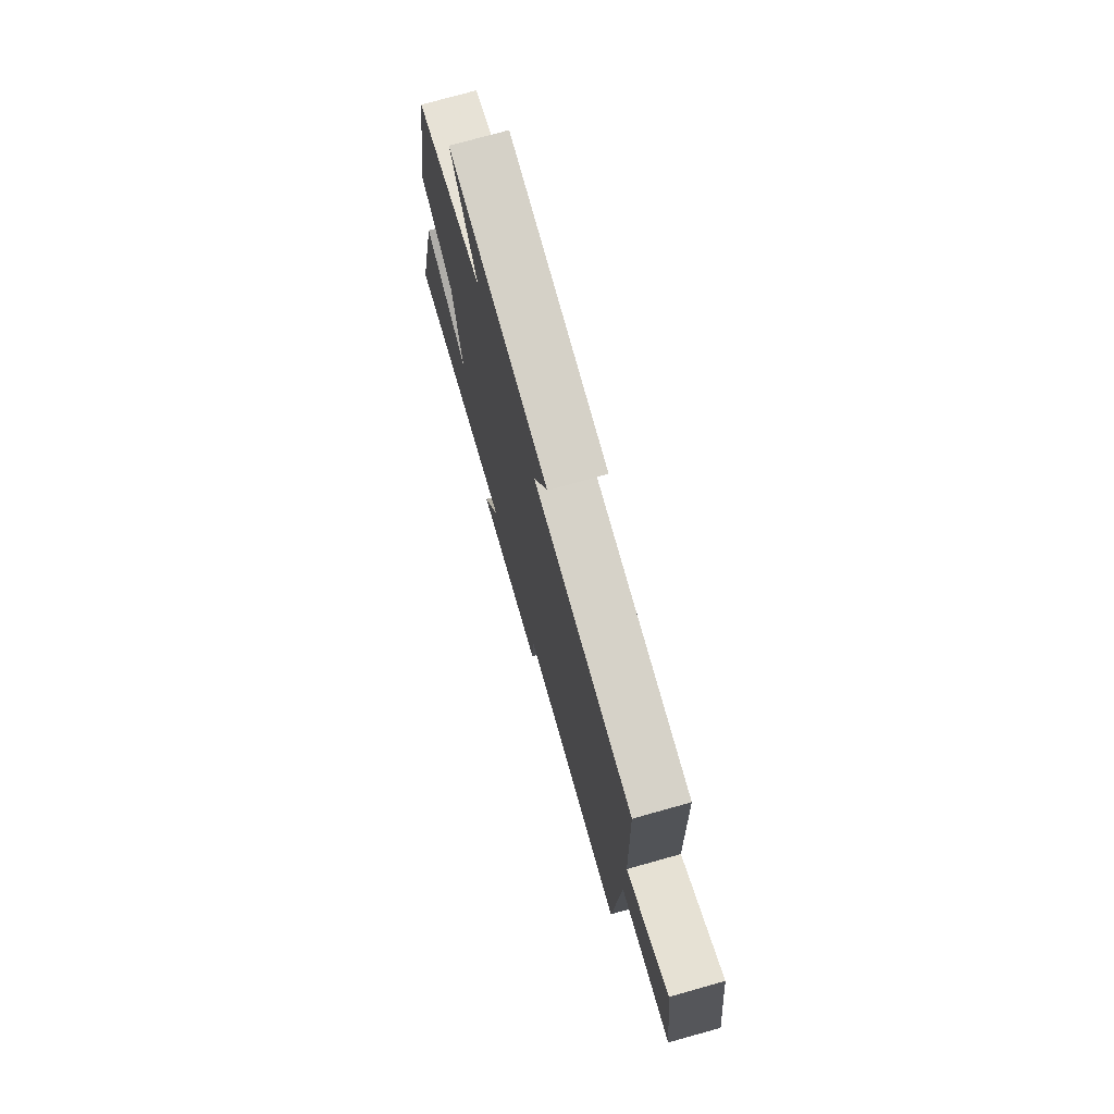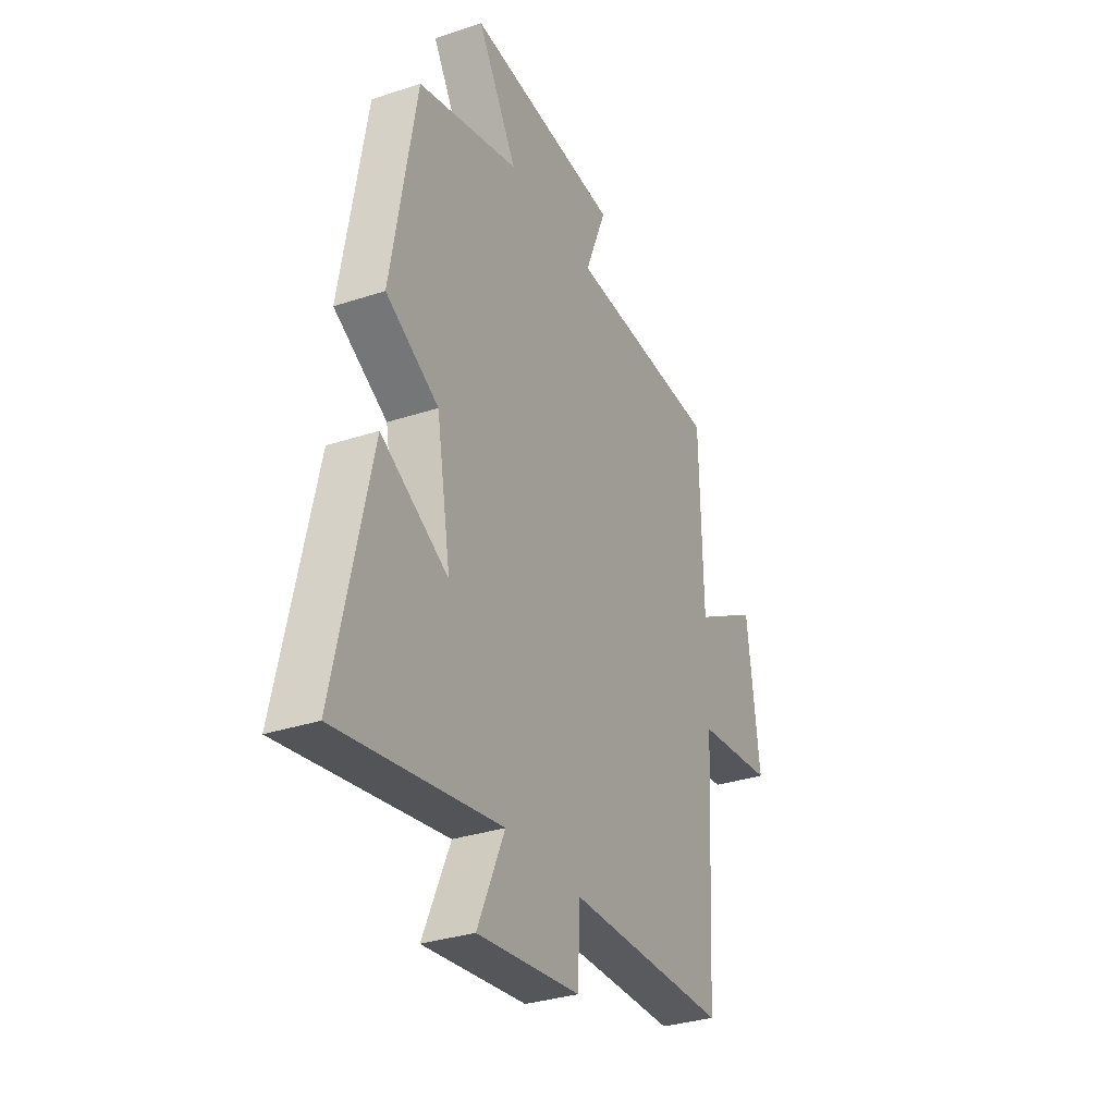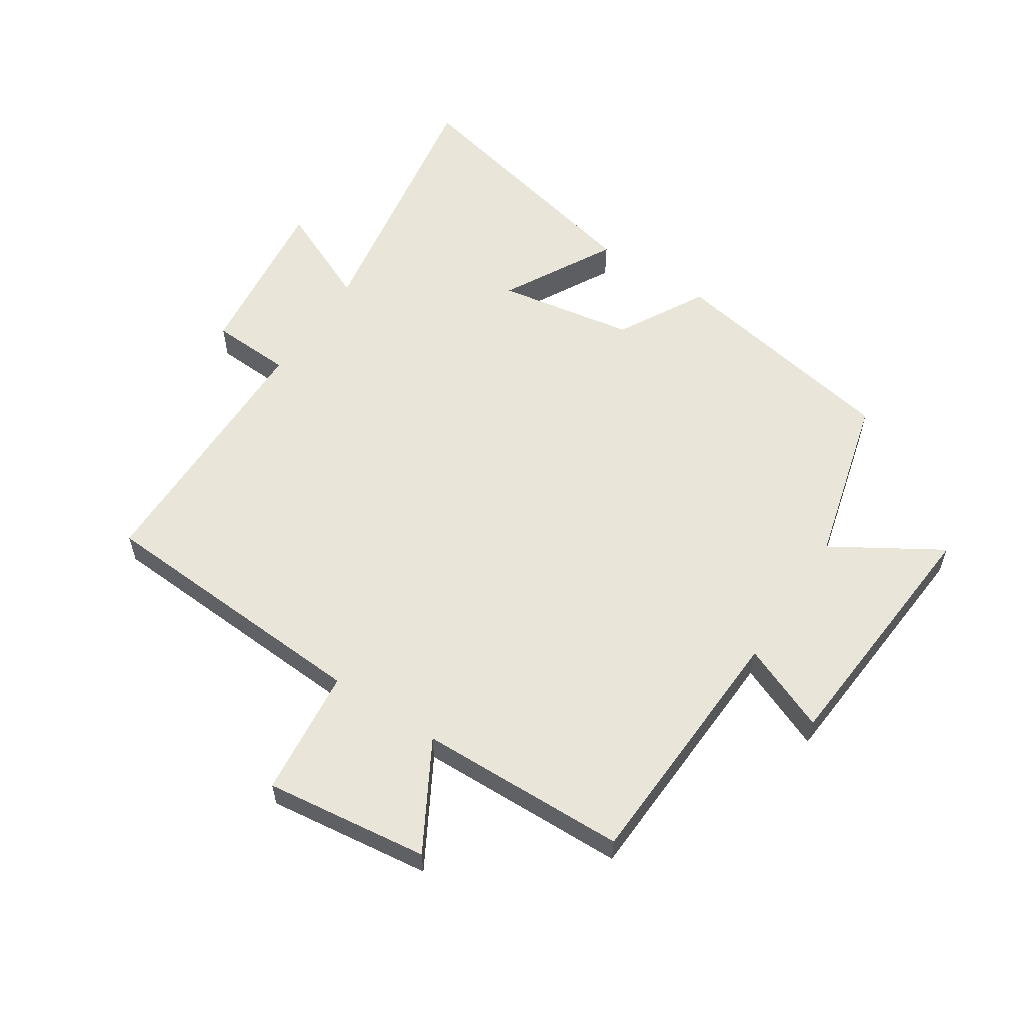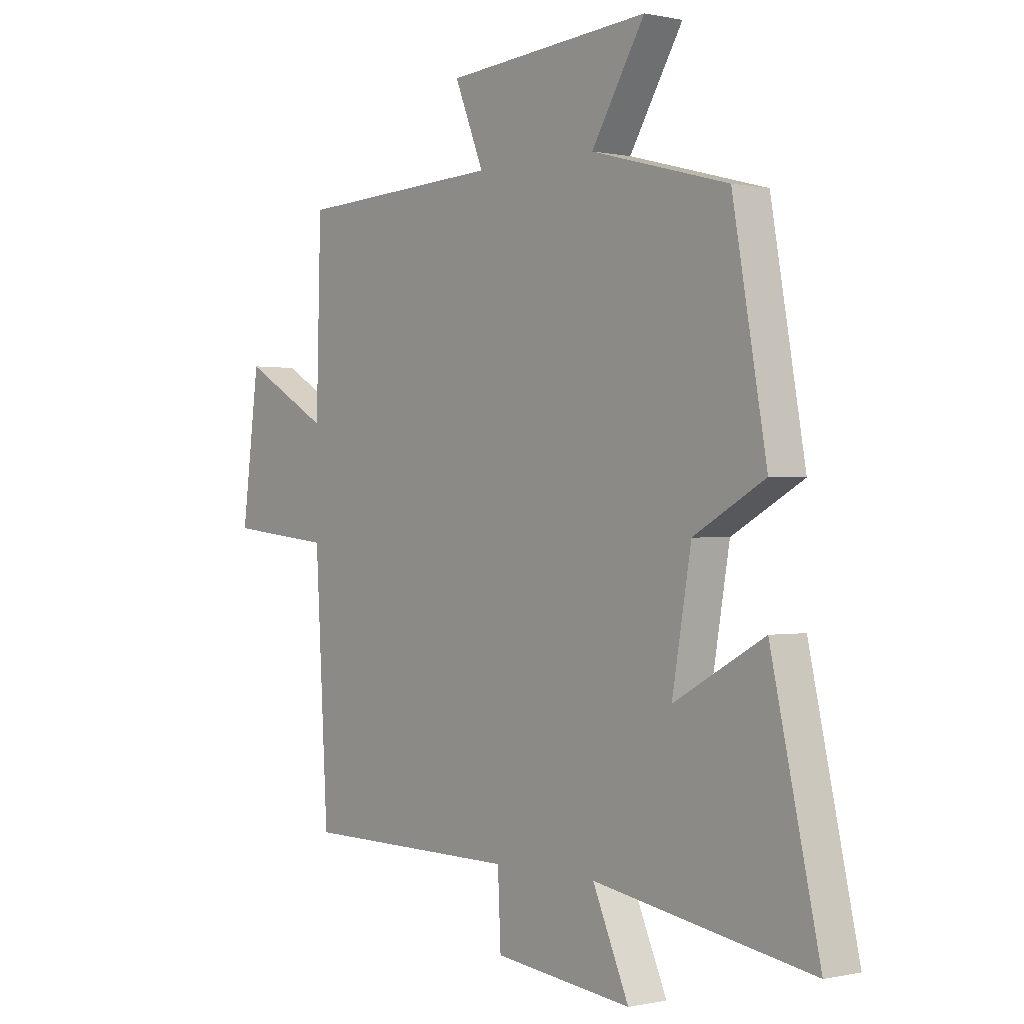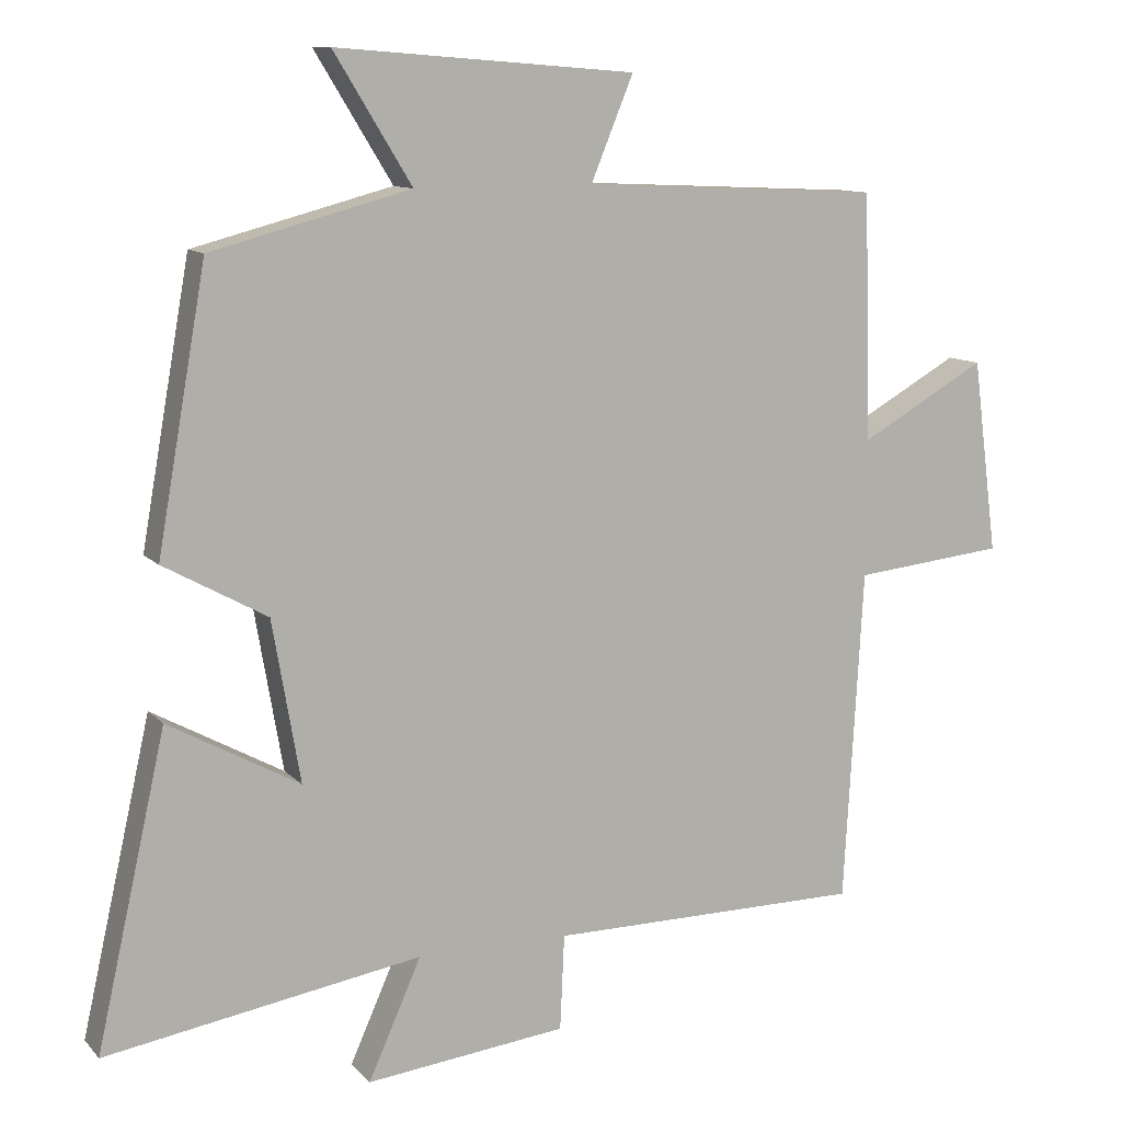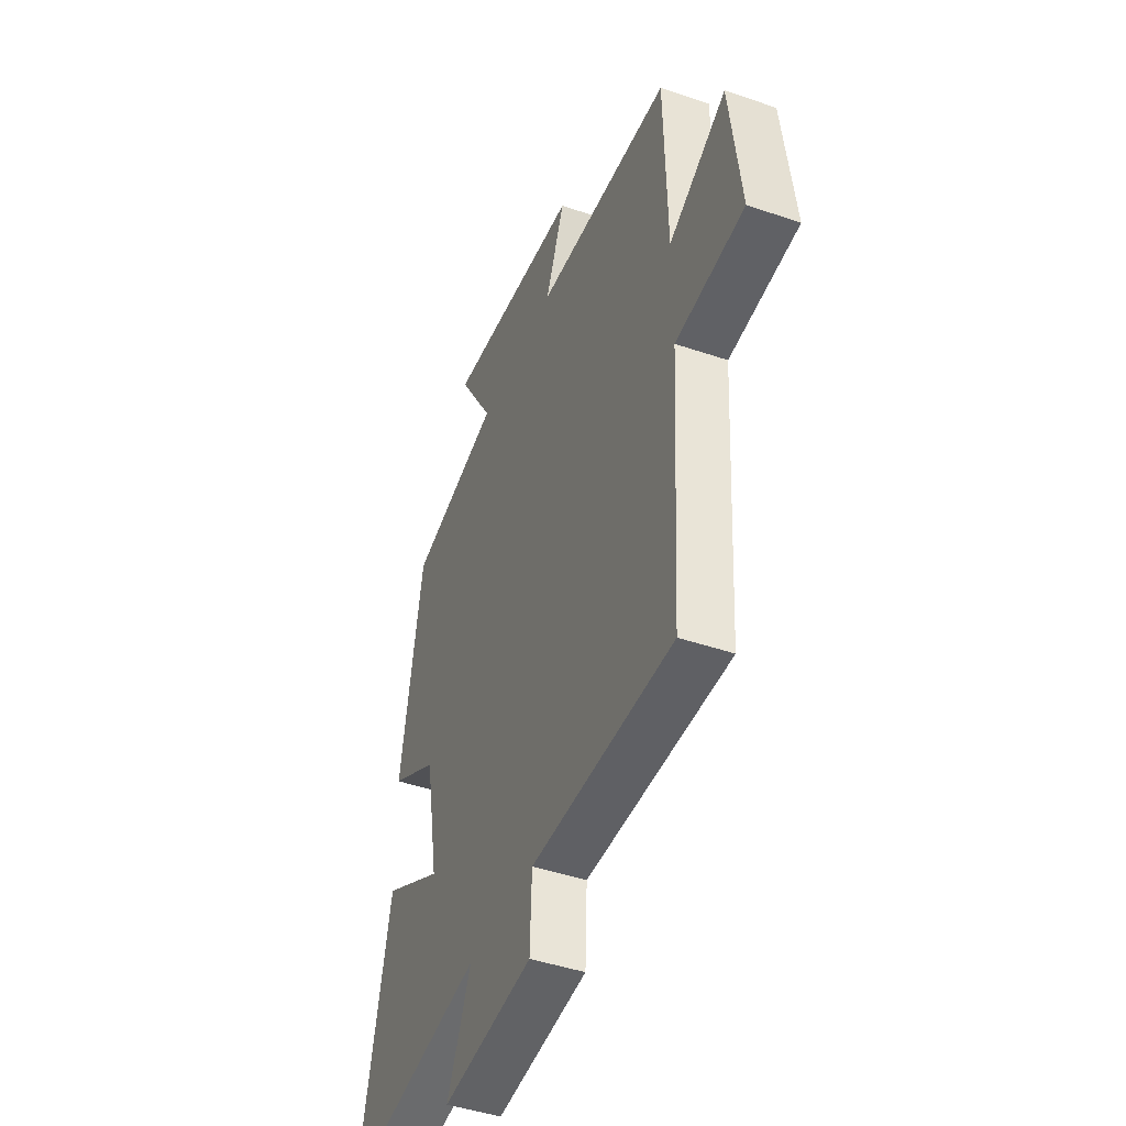
<metadata>
{"format":"obj","ext":"obj","renderer":"f3d","projection":"perspective","resolution":1024,"background":"white","views":[{"elev":75.3,"azim":-105.7,"up":"+Z"},{"elev":-32.1,"azim":114.9,"up":"+Z"},{"elev":58.4,"azim":-56.7,"up":"+Y"},{"elev":-0.0,"azim":50.8,"up":"+Z"},{"elev":10.7,"azim":155.7,"up":"+Z"},{"elev":-44.2,"azim":-111.9,"up":"+Z"}]}
</metadata>
<code>
v -0.491 0.07 0.481
v -0.083 0.07 0.5
v -0.141 0.07 0.641
v 0.267 0.07 0.673
v 0.161 0.07 0.5
v 0.433 0.07 0.428
v 0.5 0.07 0.05
v 0.359 0.07 -0.028
v 0.321 0.07 -0.248
v 0.5 0.07 -0.15
v 0.595 0.07 -0.572
v 0.163 0.07 -0.5
v 0.235 0.07 -0.662
v -0.039 0.07 -0.63
v -0.045 0.07 -0.5
v -0.474 0.07 -0.497
v -0.5 0.07 -0.043
v -0.707 0.07 -0.021
v -0.673 0.07 0.243
v -0.5 0.07 0.145
v -0.491 0 0.481
v -0.083 0 0.5
v -0.141 0 0.641
v 0.267 0 0.673
v 0.161 0 0.5
v 0.433 0 0.428
v 0.5 0 0.05
v 0.359 0 -0.028
v 0.321 0 -0.248
v 0.5 0 -0.15
v 0.595 0 -0.572
v 0.163 0 -0.5
v 0.235 0 -0.662
v -0.039 0 -0.63
v -0.045 0 -0.5
v -0.474 0 -0.497
v -0.5 0 -0.043
v -0.707 0 -0.021
v -0.673 0 0.243
v -0.5 0 0.145
f 17 18 19 20
f 15 16 17 20
f 15 20 1 2
f 12 13 14 15
f 12 15 2
f 9 10 11 12
f 8 9 12 2
f 5 6 7 8
f 5 8 2 3
f 3 4 5
f 40 39 38 37
f 40 37 36 35
f 22 21 40 35
f 35 34 33 32
f 22 35 32
f 32 31 30 29
f 22 32 29 28
f 28 27 26 25
f 23 22 28 25
f 25 24 23
f 1 21 22 2
f 2 22 23 3
f 3 23 24 4
f 4 24 25 5
f 5 25 26 6
f 6 26 27 7
f 7 27 28 8
f 8 28 29 9
f 9 29 30 10
f 10 30 31 11
f 11 31 32 12
f 12 32 33 13
f 13 33 34 14
f 14 34 35 15
f 15 35 36 16
f 16 36 37 17
f 17 37 38 18
f 18 38 39 19
f 19 39 40 20
f 20 40 21 1

</code>
